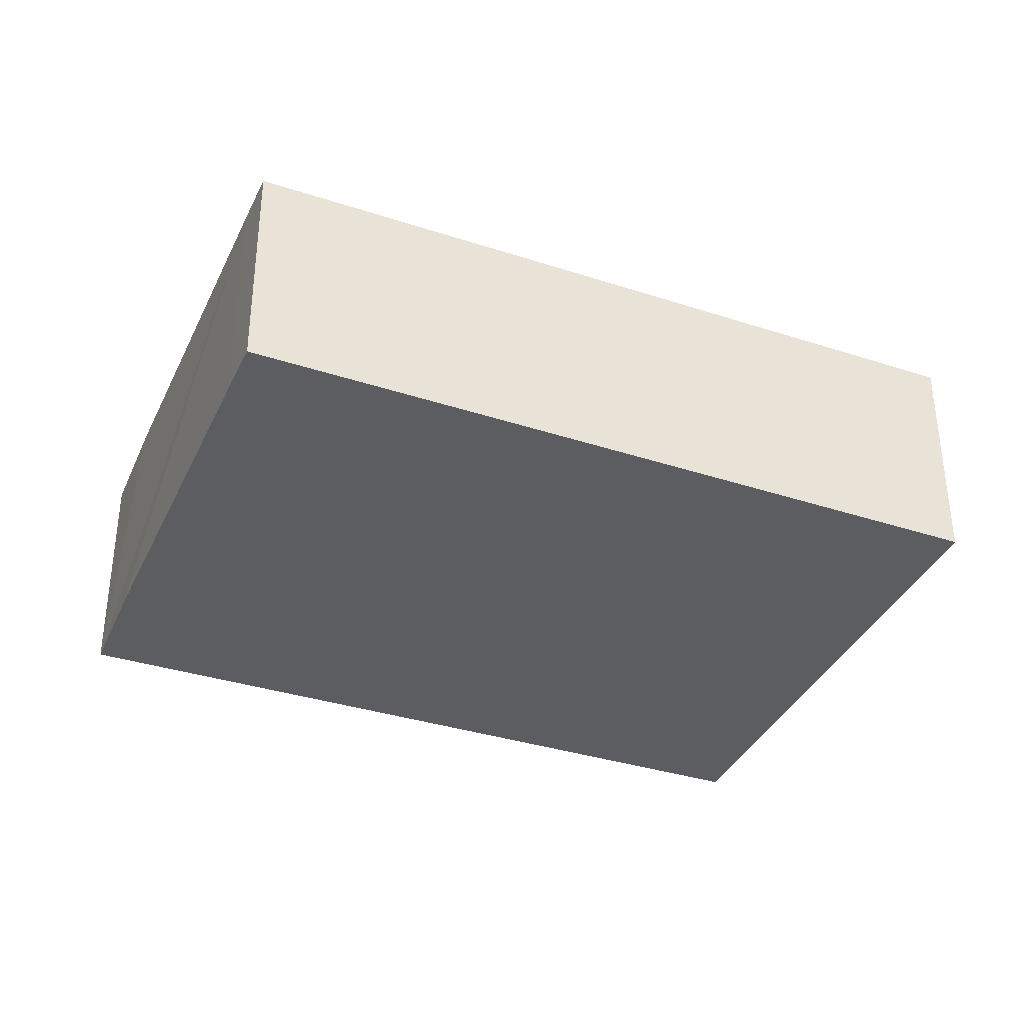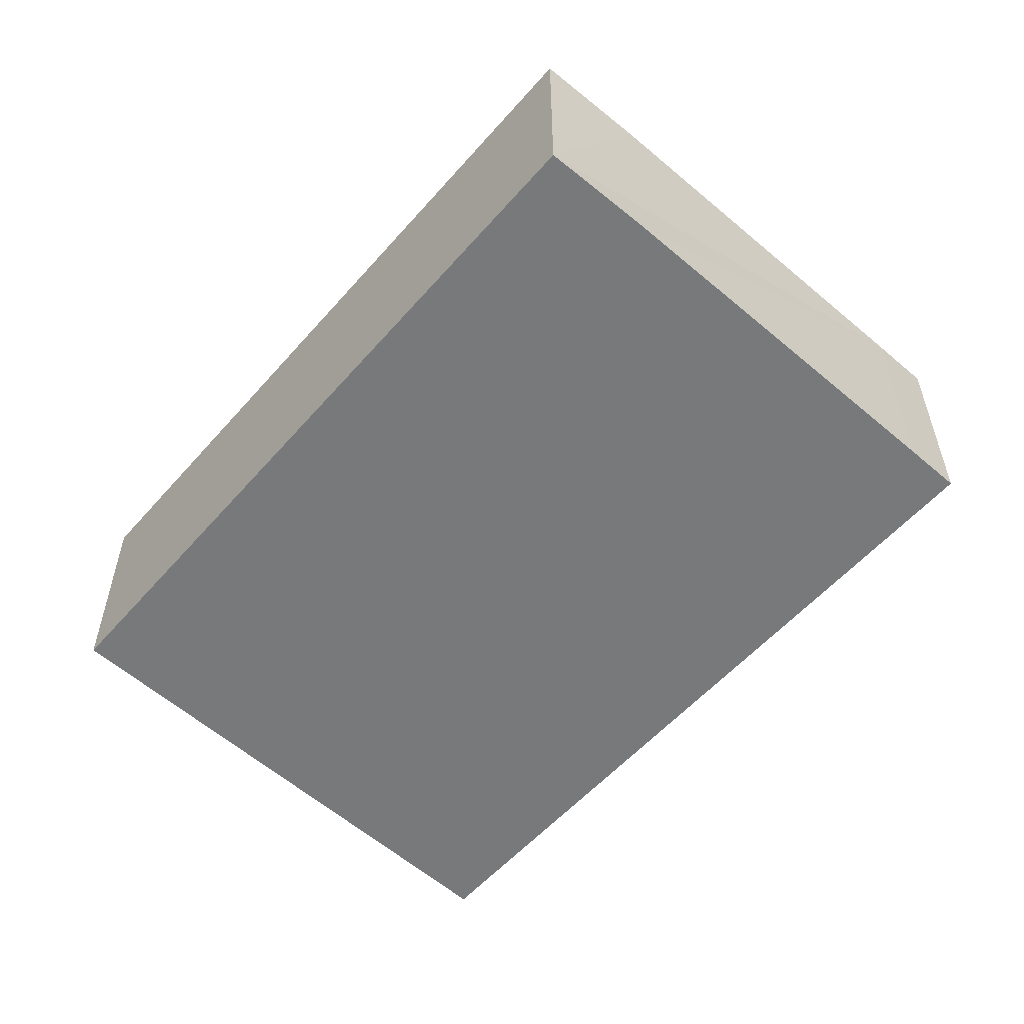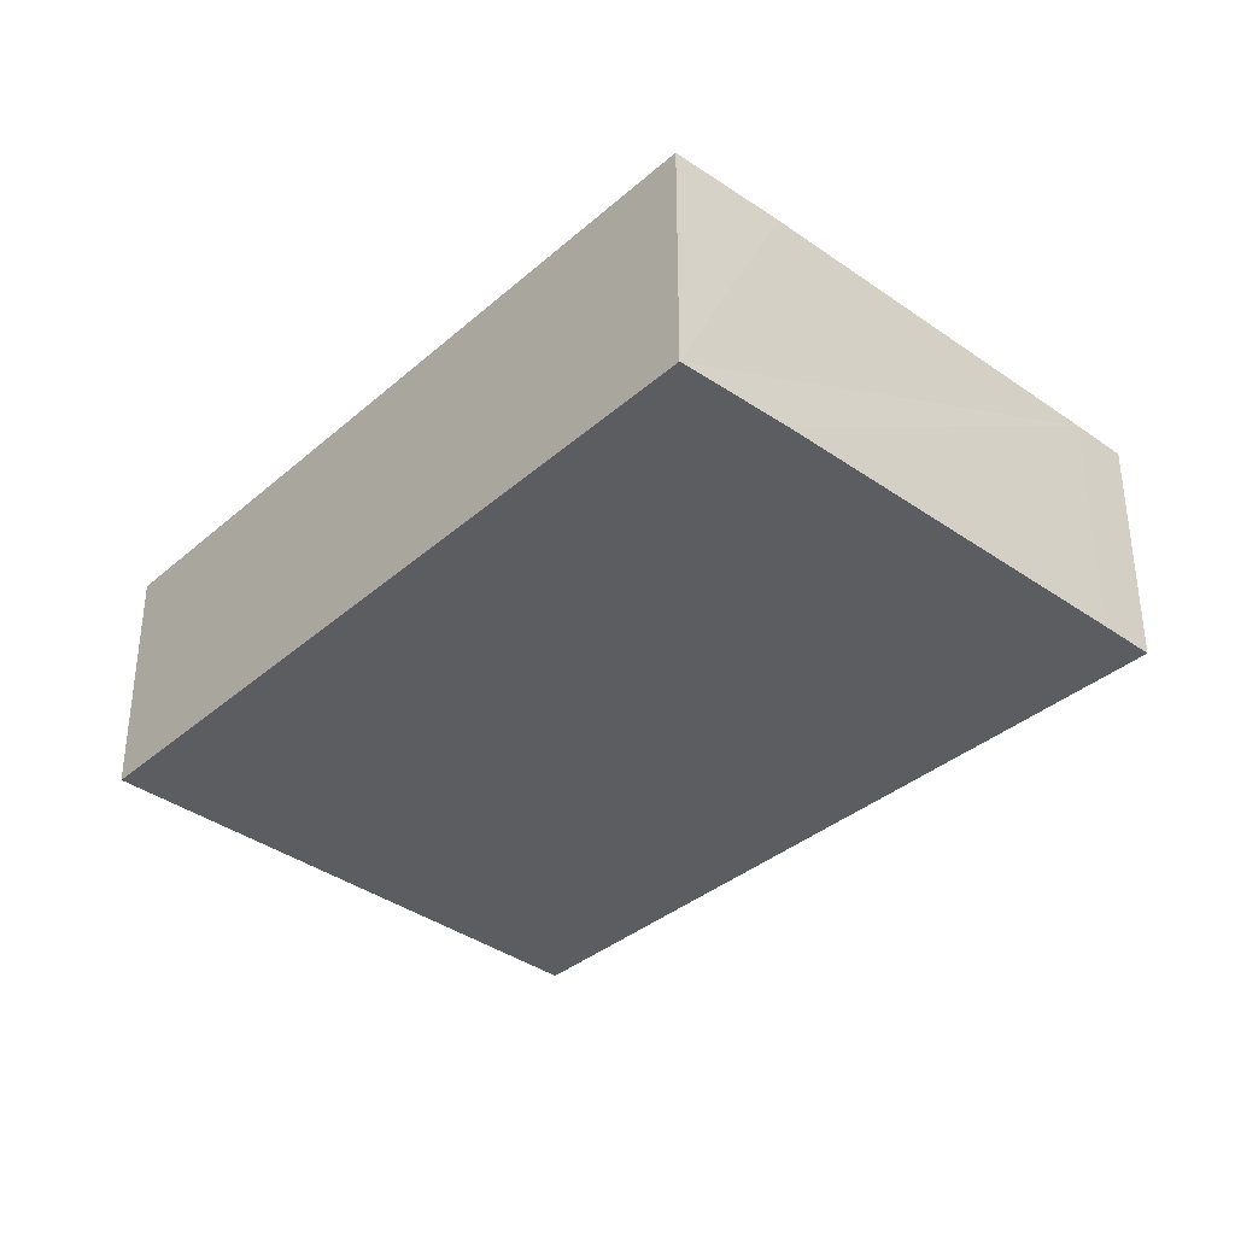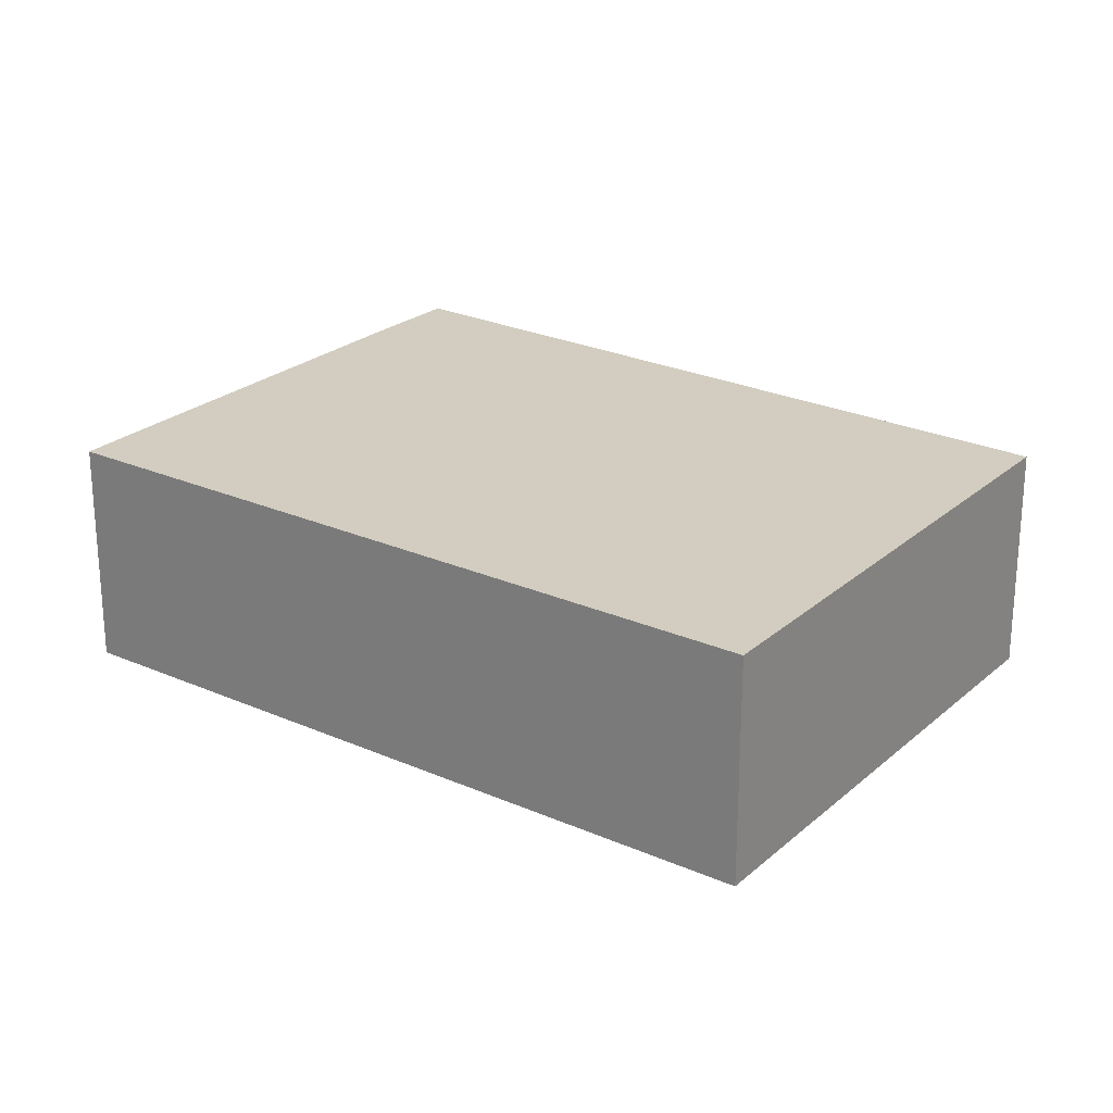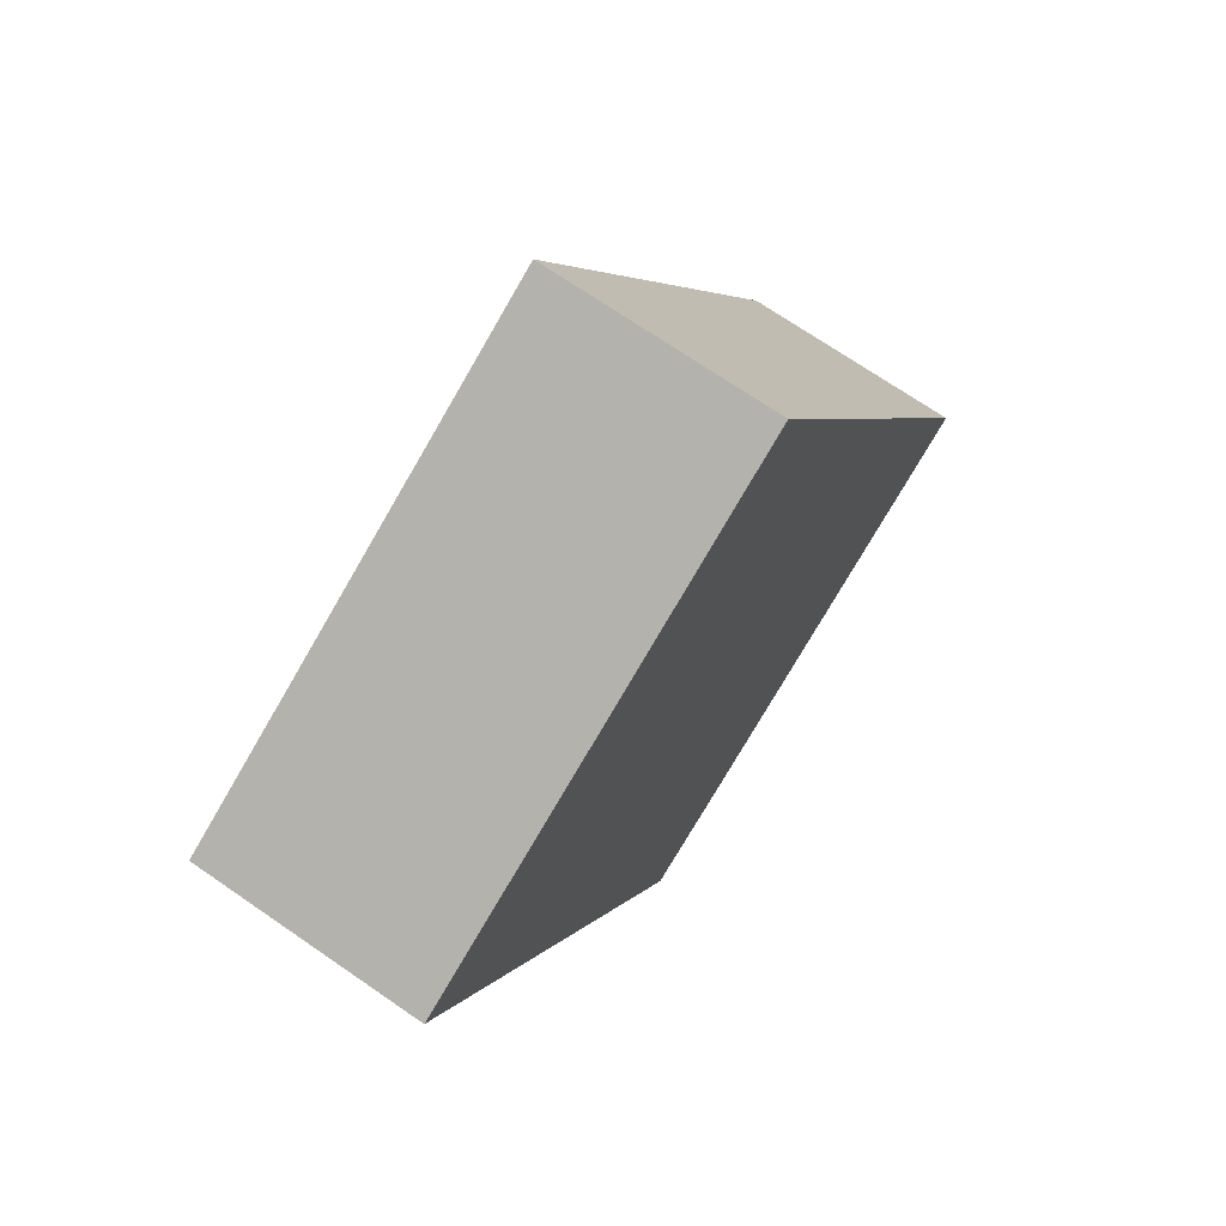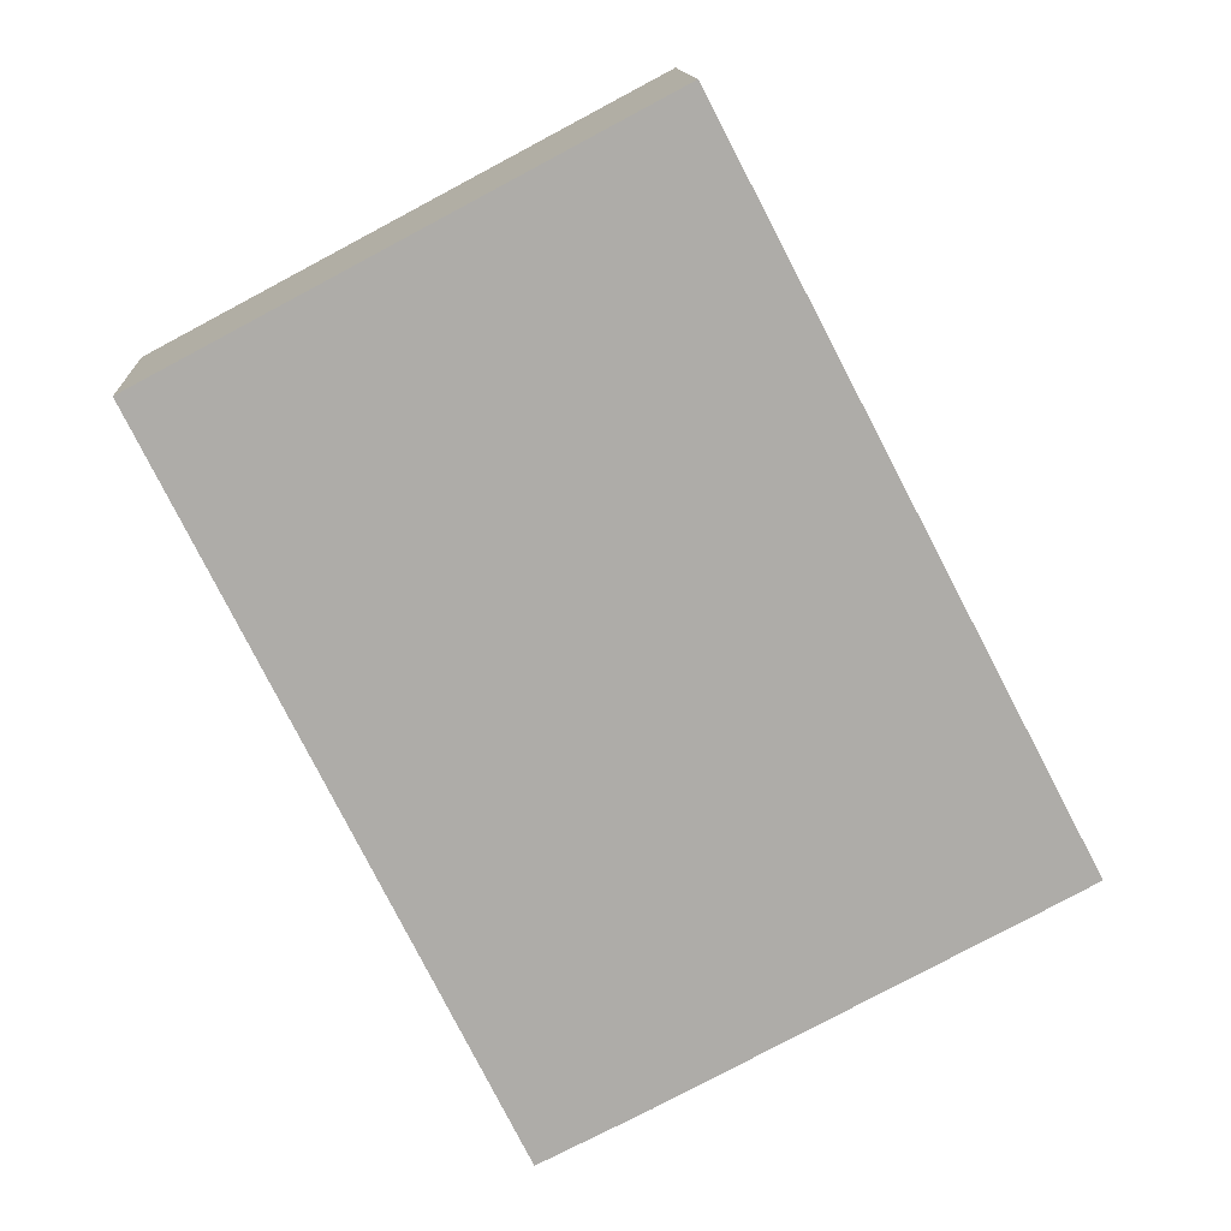
<metadata>
{"format":"obj","ext":"obj","renderer":"f3d","projection":"perspective","resolution":1024,"background":"white","views":[{"elev":-37.1,"azim":-85.4,"up":"+Y"},{"elev":-57.7,"azim":165.8,"up":"+Y"},{"elev":-36.8,"azim":164.9,"up":"+Y"},{"elev":24.5,"azim":-26.5,"up":"+Y"},{"elev":70.8,"azim":124.6,"up":"+Z"},{"elev":13.4,"azim":176.6,"up":"+Z"}]}
</metadata>
<code>
v  5.513 2.524 -2.826
v  6.127 2.524 -1.65
v  5.539 2.524 -2.839
v  9.331 2.524 4.827
v  4.392 2.524 -2.275
v  3.997 2.524 7.655
v  0.571 2.524 -0.3
v  0 2.524 1.545e-16
v  5.539 1.738e-16 -2.839
v  5.513 1.73e-16 -2.826
v  4.392 1.393e-16 -2.275
v  0.571 1.837e-17 -0.3
v  0 0 0
v  3.997 -4.687e-16 7.655
v  9.331 -2.956e-16 4.827
v  6.127 1.01e-16 -1.65
g defaultobject
f 1 2 3
f 2 1 4
f 4 1 5
f 4 5 6
f 6 5 7
f 6 7 8
f 9 1 3
f 1 9 5
f 5 9 7
f 7 9 10
f 7 10 11
f 7 11 12
f 12 8 7
f 8 12 13
f 13 6 8
f 6 13 14
f 14 4 6
f 4 14 15
f 2 9 3
f 9 2 16
f 16 2 4
f 16 4 15
f 16 10 9
f 10 16 11
f 11 16 12
f 12 16 15
f 12 15 13
f 13 15 14

</code>
